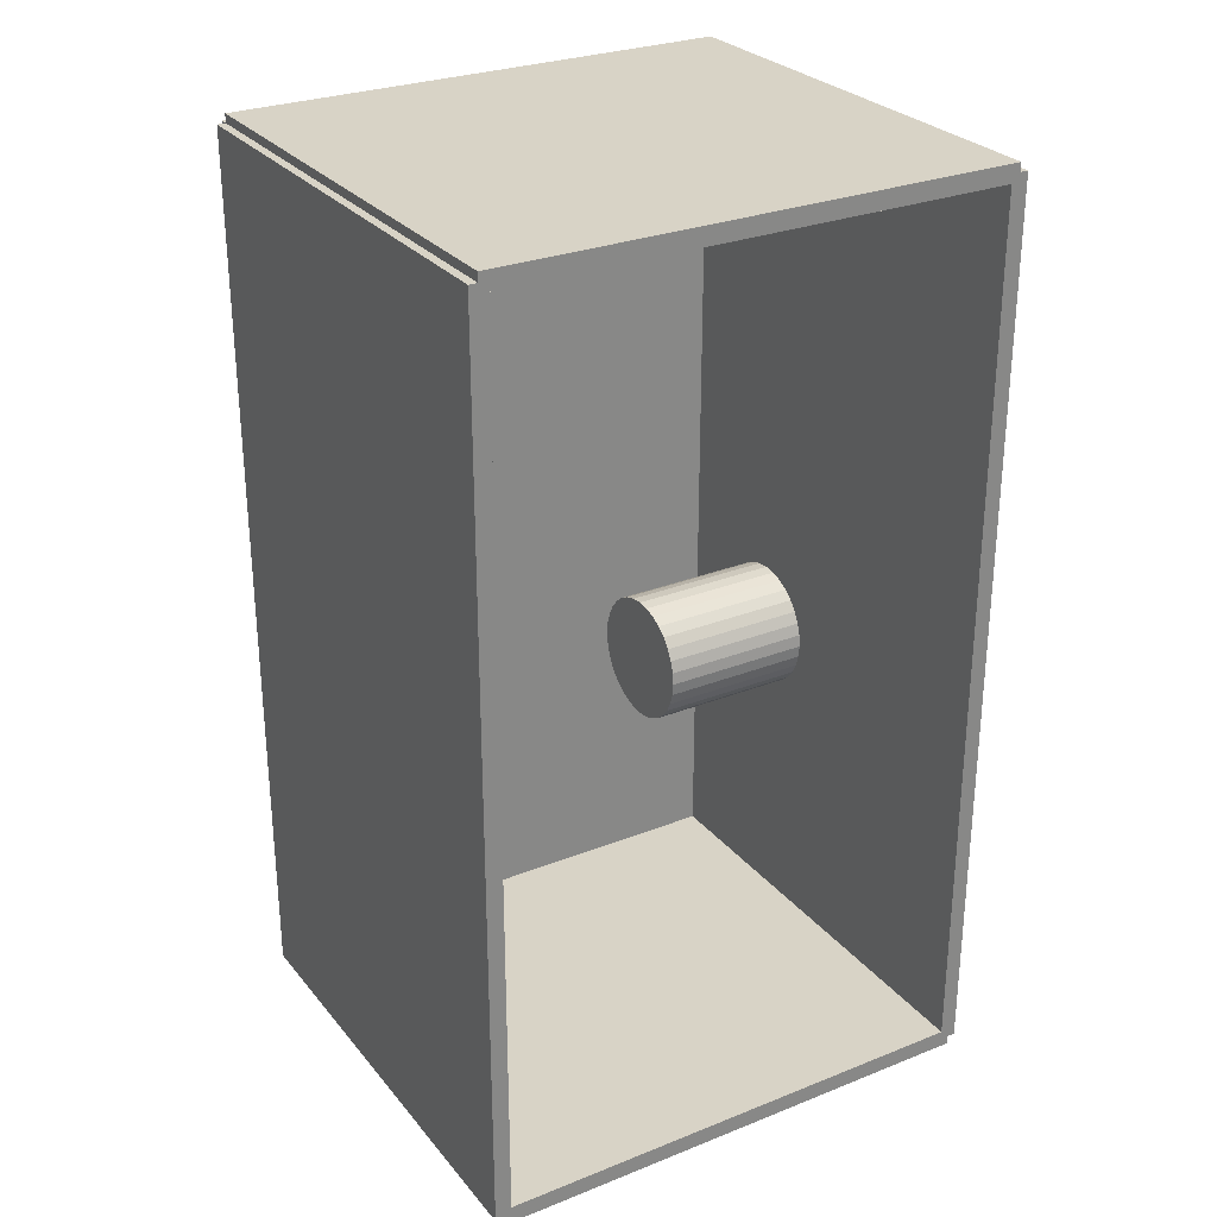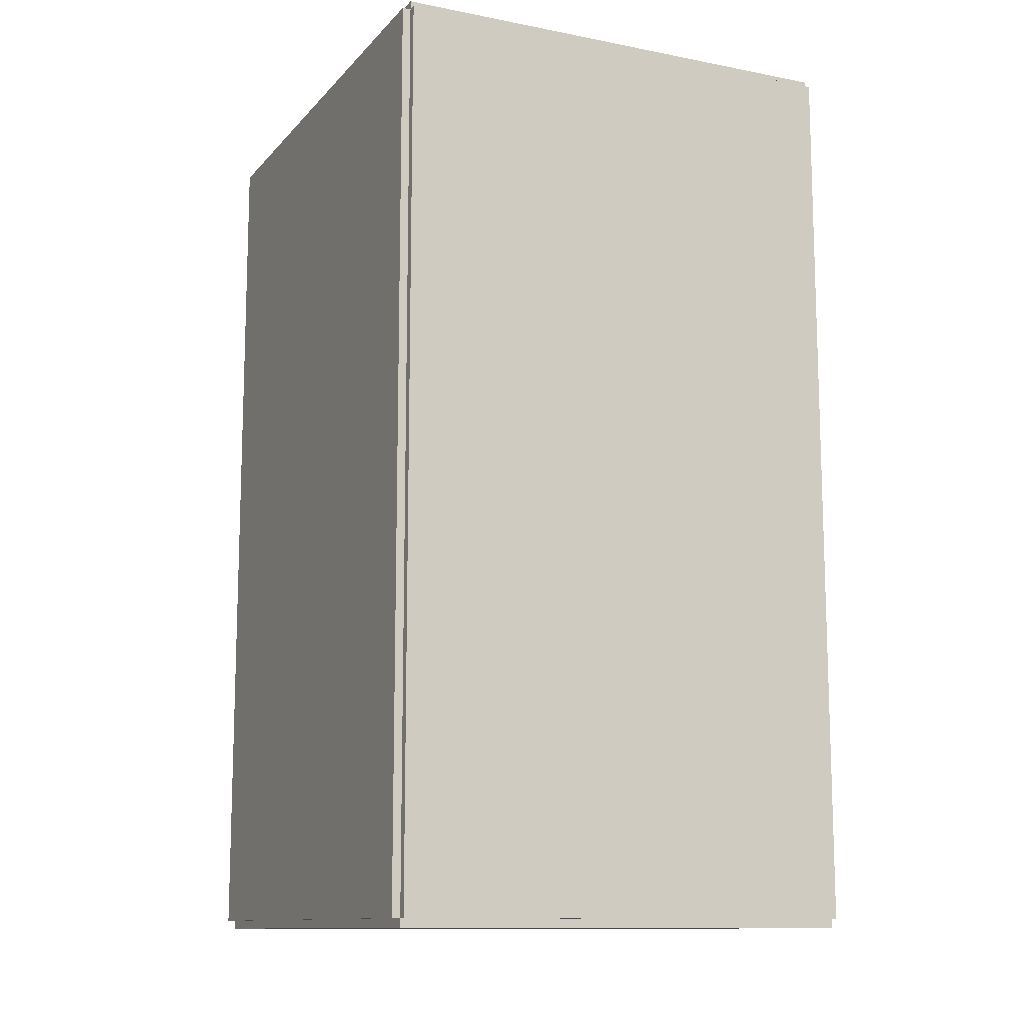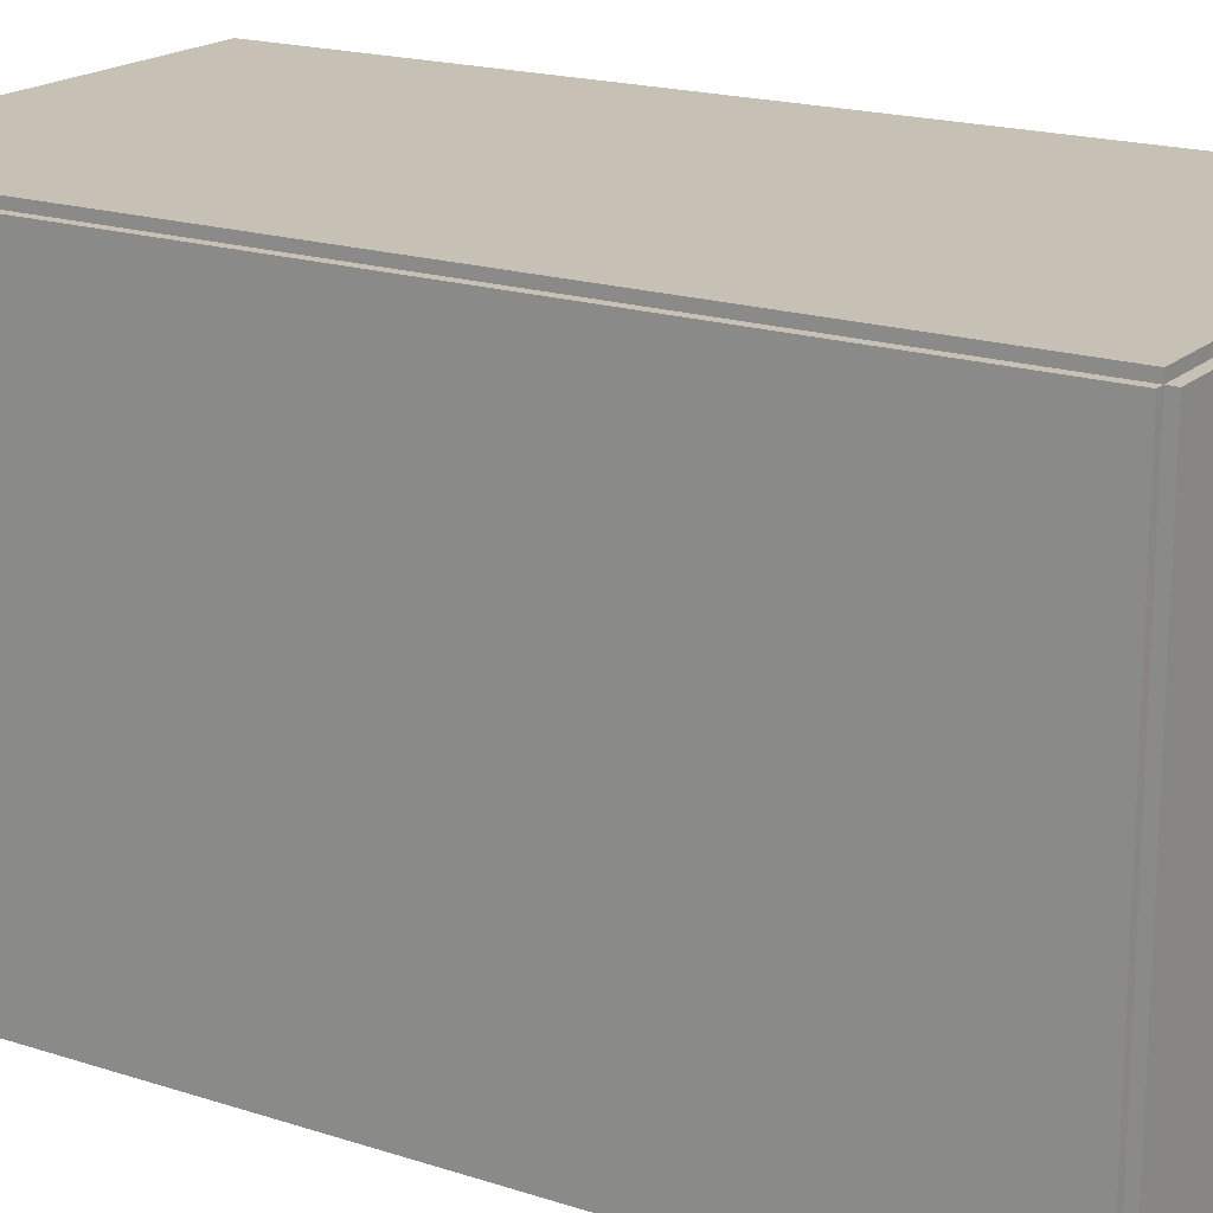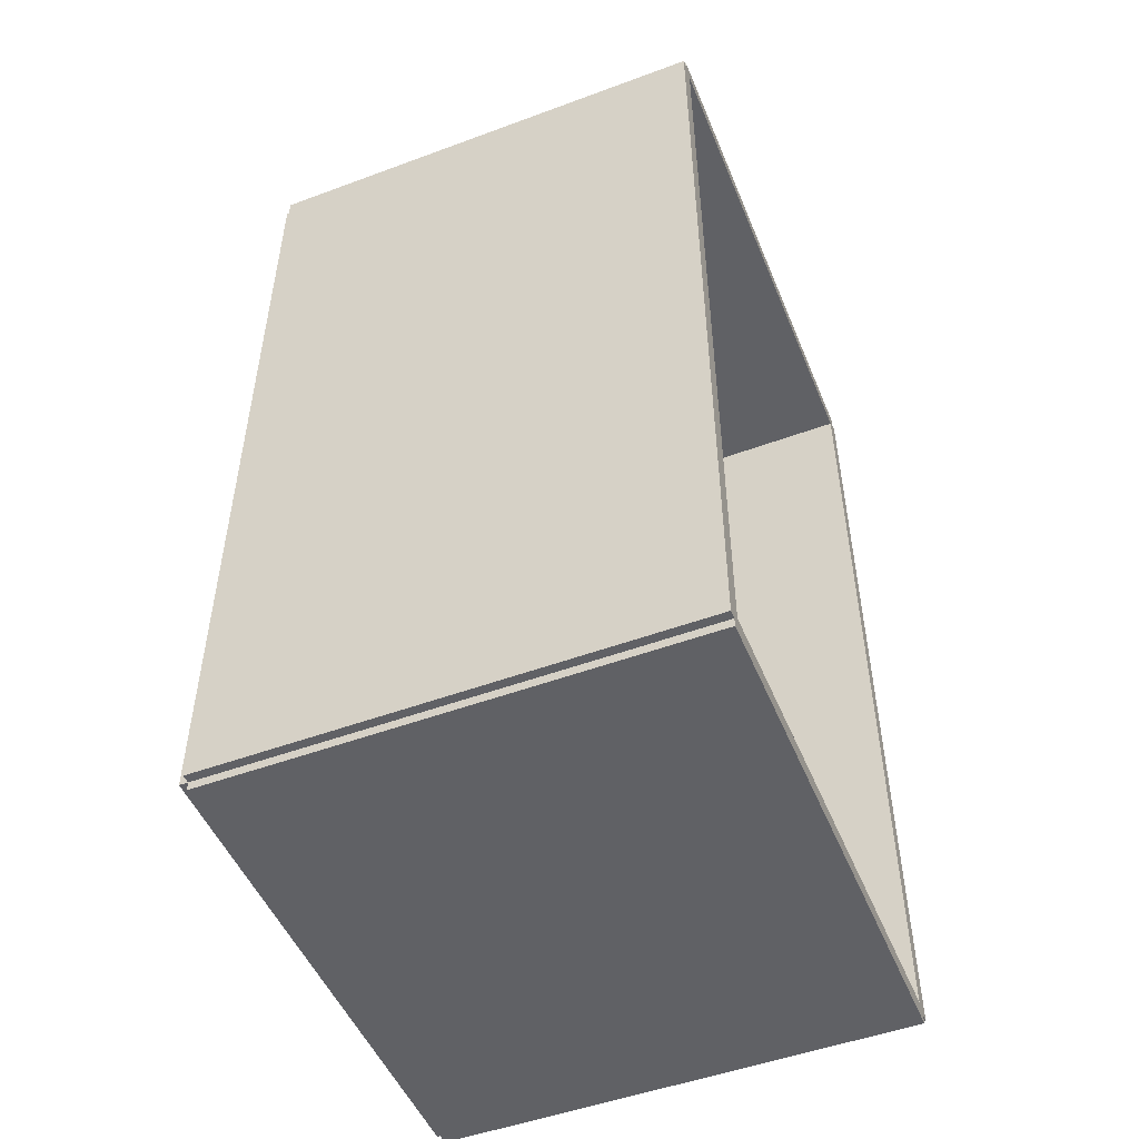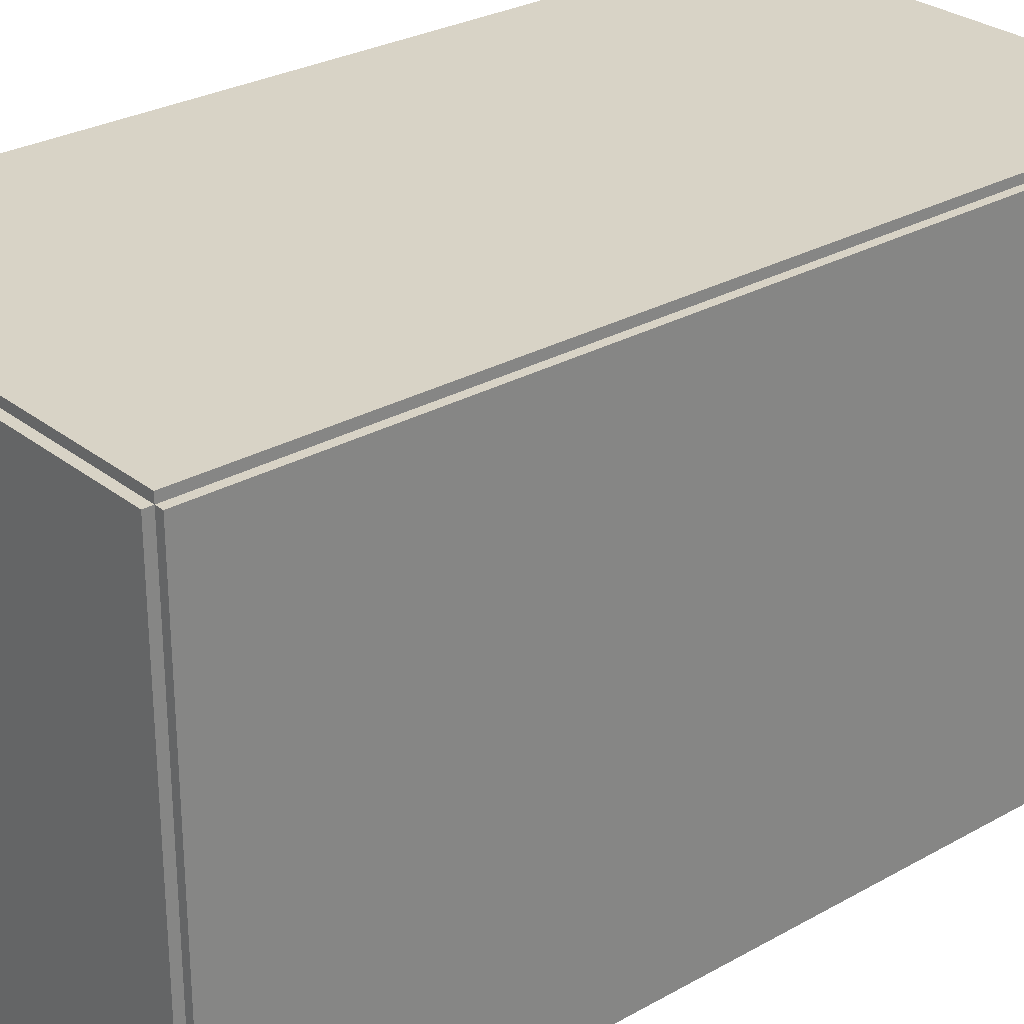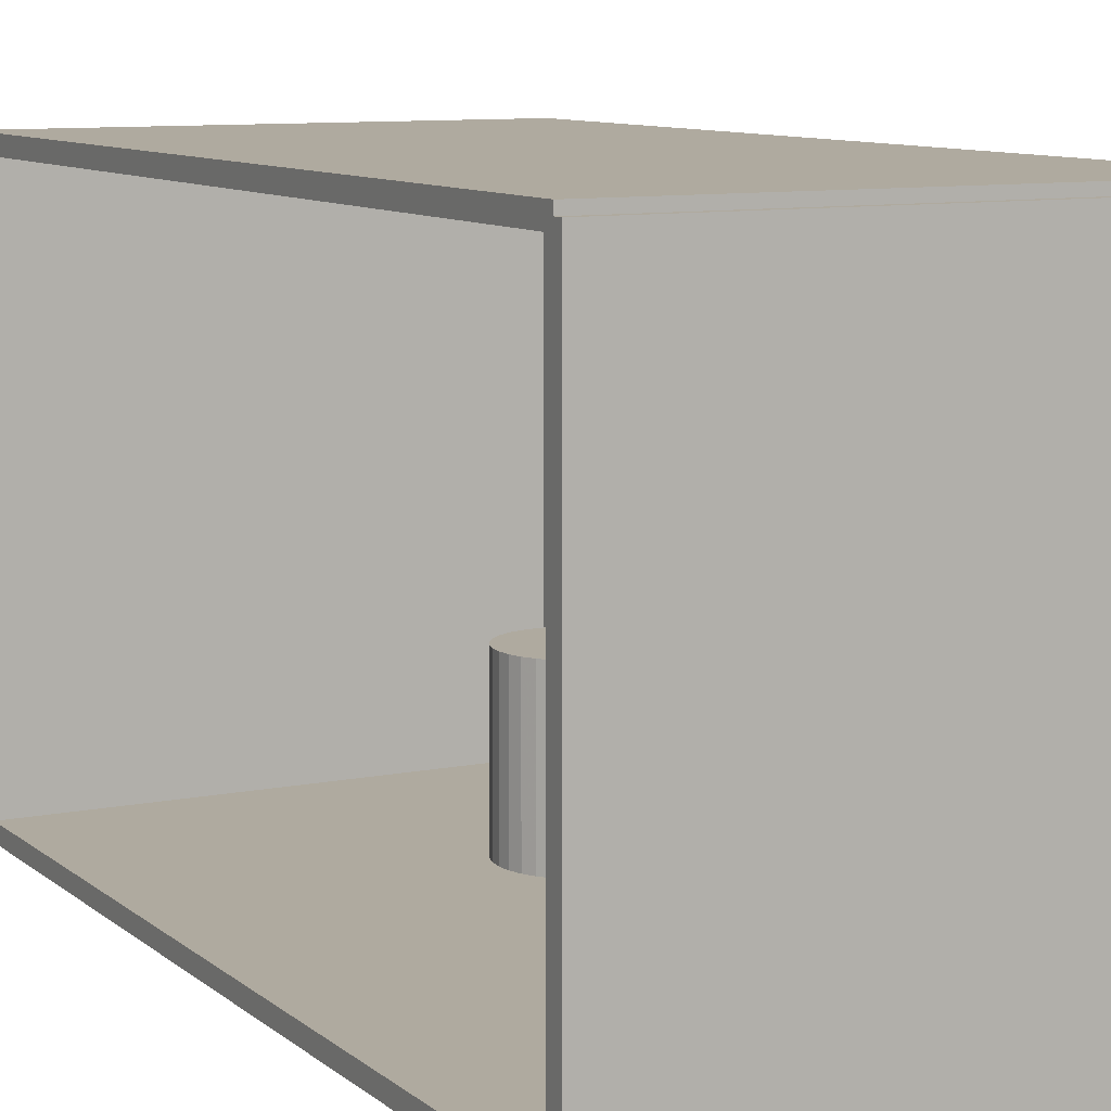
<metadata>
{"format":"obj","ext":"obj","renderer":"f3d","projection":"perspective","resolution":1024,"background":"white","views":[{"elev":28.1,"azim":59.0,"up":"+Y"},{"elev":-11.9,"azim":-24.8,"up":"+Y"},{"elev":18.6,"azim":-58.1,"up":"+Z"},{"elev":-50.2,"azim":22.1,"up":"+Y"},{"elev":28.2,"azim":-130.4,"up":"+Z"},{"elev":9.5,"azim":152.1,"up":"+Z"}]}
</metadata>
<code>
v -0.08636 -0.1653 -0.003061
v -0.08636 -0.1653 0.003061
v -0.08636 0.1653 -0.003061
v -0.08636 0.1653 0.003061
v 0.08636 -0.1653 -0.003061
v 0.08636 -0.1653 0.003061
v 0.08636 0.1653 -0.003061
v 0.08636 0.1653 0.003061
v -0.0833 -0.1653 0
v -0.08942 -0.1653 0
v -0.0833 0.1653 0
v -0.08942 0.1653 0
v -0.0833 -0.1653 0.1875
v -0.08942 -0.1653 0.1875
v -0.0833 0.1653 0.1875
v -0.08942 0.1653 0.1875
v -0.08636 0.1621 0.1875
v -0.08636 0.1685 0.1875
v -0.08636 0.1621 0
v -0.08636 0.1685 0
v 0.08636 0.1621 0.1875
v 0.08636 0.1685 0.1875
v 0.08636 0.1621 0
v 0.08636 0.1685 0
v -0.08636 -0.1621 0
v -0.08636 -0.1685 0
v -0.08636 -0.1621 0.1875
v -0.08636 -0.1685 0.1875
v 0.08636 -0.1621 0
v 0.08636 -0.1685 0
v 0.08636 -0.1621 0.1875
v 0.08636 -0.1685 0.1875
v -0.08636 -0.1653 0.1844
v -0.08636 -0.1653 0.1906
v -0.08636 0.1653 0.1844
v -0.08636 0.1653 0.1906
v 0.08636 -0.1653 0.1844
v 0.08636 -0.1653 0.1906
v 0.08636 0.1653 0.1844
v 0.08636 0.1653 0.1906
v -0.03148 -0.04326 0.006122
v -0.008137 -0.04326 0.006122
v -0.008137 -0.04326 0.06226
v -0.03148 -0.04326 0.06226
v -0.008586 -0.0387 0.006122
v -0.008586 -0.0387 0.06226
v -0.009914 -0.03432 0.006122
v -0.009914 -0.03432 0.06226
v -0.01207 -0.03029 0.006122
v -0.01207 -0.03029 0.06226
v -0.01498 -0.02675 0.006122
v -0.01498 -0.02675 0.06226
v -0.01851 -0.02385 0.006122
v -0.01851 -0.02385 0.06226
v -0.02255 -0.02169 0.006122
v -0.02255 -0.02169 0.06226
v -0.02693 -0.02036 0.006122
v -0.02693 -0.02036 0.06226
v -0.03148 -0.01991 0.006122
v -0.03148 -0.01991 0.06226
v -0.03604 -0.02036 0.006122
v -0.03604 -0.02036 0.06226
v -0.04042 -0.02169 0.006122
v -0.04042 -0.02169 0.06226
v -0.04446 -0.02385 0.006122
v -0.04446 -0.02385 0.06226
v -0.04799 -0.02675 0.006122
v -0.04799 -0.02675 0.06226
v -0.0509 -0.03029 0.006122
v -0.0509 -0.03029 0.06226
v -0.05305 -0.03432 0.006122
v -0.05305 -0.03432 0.06226
v -0.05438 -0.0387 0.006122
v -0.05438 -0.0387 0.06226
v -0.05483 -0.04326 0.006122
v -0.05483 -0.04326 0.06226
v -0.05438 -0.04781 0.006122
v -0.05438 -0.04781 0.06226
v -0.05305 -0.05219 0.006122
v -0.05305 -0.05219 0.06226
v -0.0509 -0.05623 0.006122
v -0.0509 -0.05623 0.06226
v -0.04799 -0.05977 0.006122
v -0.04799 -0.05977 0.06226
v -0.04446 -0.06267 0.006122
v -0.04446 -0.06267 0.06226
v -0.04042 -0.06483 0.006122
v -0.04042 -0.06483 0.06226
v -0.03604 -0.06616 0.006122
v -0.03604 -0.06616 0.06226
v -0.03148 -0.0666 0.006122
v -0.03148 -0.0666 0.06226
v -0.02693 -0.06616 0.006122
v -0.02693 -0.06616 0.06226
v -0.02255 -0.06483 0.006122
v -0.02255 -0.06483 0.06226
v -0.01851 -0.06267 0.006122
v -0.01851 -0.06267 0.06226
v -0.01498 -0.05977 0.006122
v -0.01498 -0.05977 0.06226
v -0.01207 -0.05623 0.006122
v -0.01207 -0.05623 0.06226
v -0.009914 -0.05219 0.006122
v -0.009914 -0.05219 0.06226
v -0.008586 -0.04781 0.006122
v -0.008586 -0.04781 0.06226
f 2 4 1
f 5 2 1
f 1 4 3
f 3 5 1
f 2 8 4
f 6 2 5
f 6 8 2
f 4 8 3
f 7 5 3
f 3 8 7
f 7 6 5
f 8 6 7
f 10 12 9
f 13 10 9
f 9 12 11
f 11 13 9
f 10 16 12
f 14 10 13
f 14 16 10
f 12 16 11
f 15 13 11
f 11 16 15
f 15 14 13
f 16 14 15
f 18 20 17
f 21 18 17
f 17 20 19
f 19 21 17
f 18 24 20
f 22 18 21
f 22 24 18
f 20 24 19
f 23 21 19
f 19 24 23
f 23 22 21
f 24 22 23
f 26 28 25
f 29 26 25
f 25 28 27
f 27 29 25
f 26 32 28
f 30 26 29
f 30 32 26
f 28 32 27
f 31 29 27
f 27 32 31
f 31 30 29
f 32 30 31
f 34 36 33
f 37 34 33
f 33 36 35
f 35 37 33
f 34 40 36
f 38 34 37
f 38 40 34
f 36 40 35
f 39 37 35
f 35 40 39
f 39 38 37
f 40 38 39
f 42 41 45
f 42 45 43
f 43 45 46
f 43 46 44
f 45 41 47
f 45 47 46
f 46 47 48
f 46 48 44
f 47 41 49
f 47 49 48
f 48 49 50
f 48 50 44
f 49 41 51
f 49 51 50
f 50 51 52
f 50 52 44
f 51 41 53
f 51 53 52
f 52 53 54
f 52 54 44
f 53 41 55
f 53 55 54
f 54 55 56
f 54 56 44
f 55 41 57
f 55 57 56
f 56 57 58
f 56 58 44
f 57 41 59
f 57 59 58
f 58 59 60
f 58 60 44
f 59 41 61
f 59 61 60
f 60 61 62
f 60 62 44
f 61 41 63
f 61 63 62
f 62 63 64
f 62 64 44
f 63 41 65
f 63 65 64
f 64 65 66
f 64 66 44
f 65 41 67
f 65 67 66
f 66 67 68
f 66 68 44
f 67 41 69
f 67 69 68
f 68 69 70
f 68 70 44
f 69 41 71
f 69 71 70
f 70 71 72
f 70 72 44
f 71 41 73
f 71 73 72
f 72 73 74
f 72 74 44
f 73 41 75
f 73 75 74
f 74 75 76
f 74 76 44
f 75 41 77
f 75 77 76
f 76 77 78
f 76 78 44
f 77 41 79
f 77 79 78
f 78 79 80
f 78 80 44
f 79 41 81
f 79 81 80
f 80 81 82
f 80 82 44
f 81 41 83
f 81 83 82
f 82 83 84
f 82 84 44
f 83 41 85
f 83 85 84
f 84 85 86
f 84 86 44
f 85 41 87
f 85 87 86
f 86 87 88
f 86 88 44
f 87 41 89
f 87 89 88
f 88 89 90
f 88 90 44
f 89 41 91
f 89 91 90
f 90 91 92
f 90 92 44
f 91 41 93
f 91 93 92
f 92 93 94
f 92 94 44
f 93 41 95
f 93 95 94
f 94 95 96
f 94 96 44
f 95 41 97
f 95 97 96
f 96 97 98
f 96 98 44
f 97 41 99
f 97 99 98
f 98 99 100
f 98 100 44
f 99 41 101
f 99 101 100
f 100 101 102
f 100 102 44
f 101 41 103
f 101 103 102
f 102 103 104
f 102 104 44
f 103 41 105
f 103 105 104
f 104 105 106
f 104 106 44
f 105 41 42
f 105 42 106
f 106 42 43
f 106 43 44

</code>
